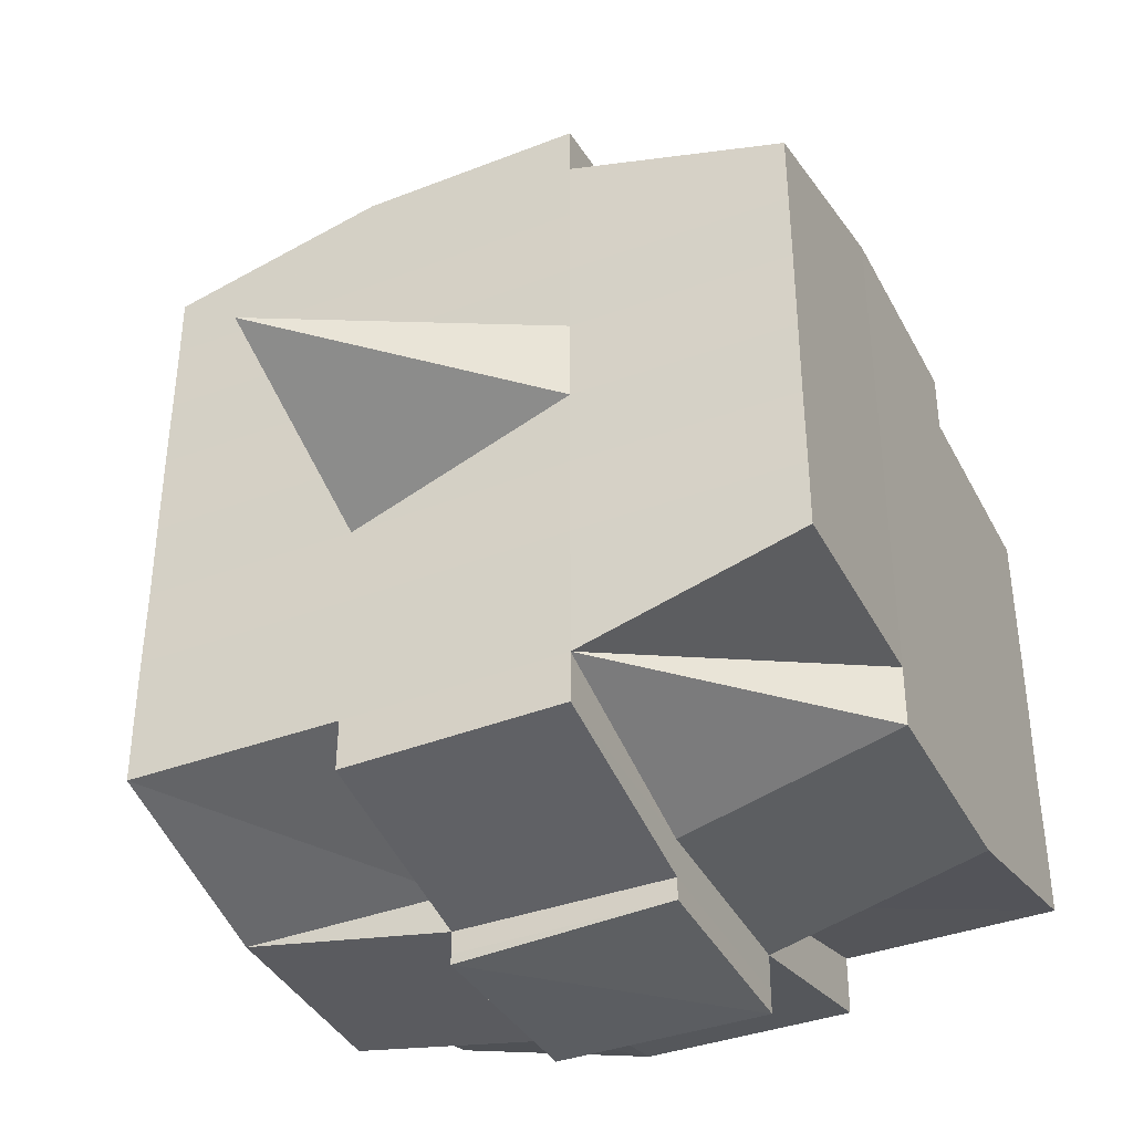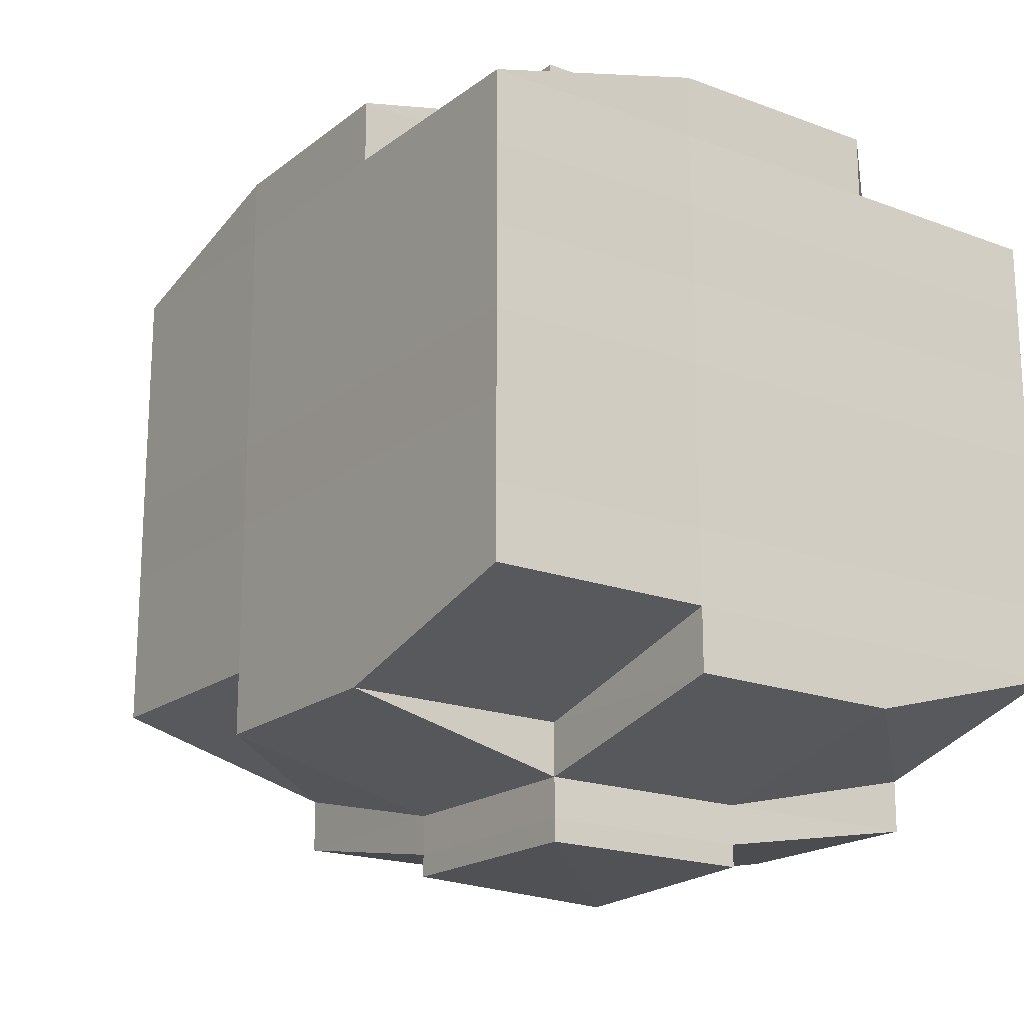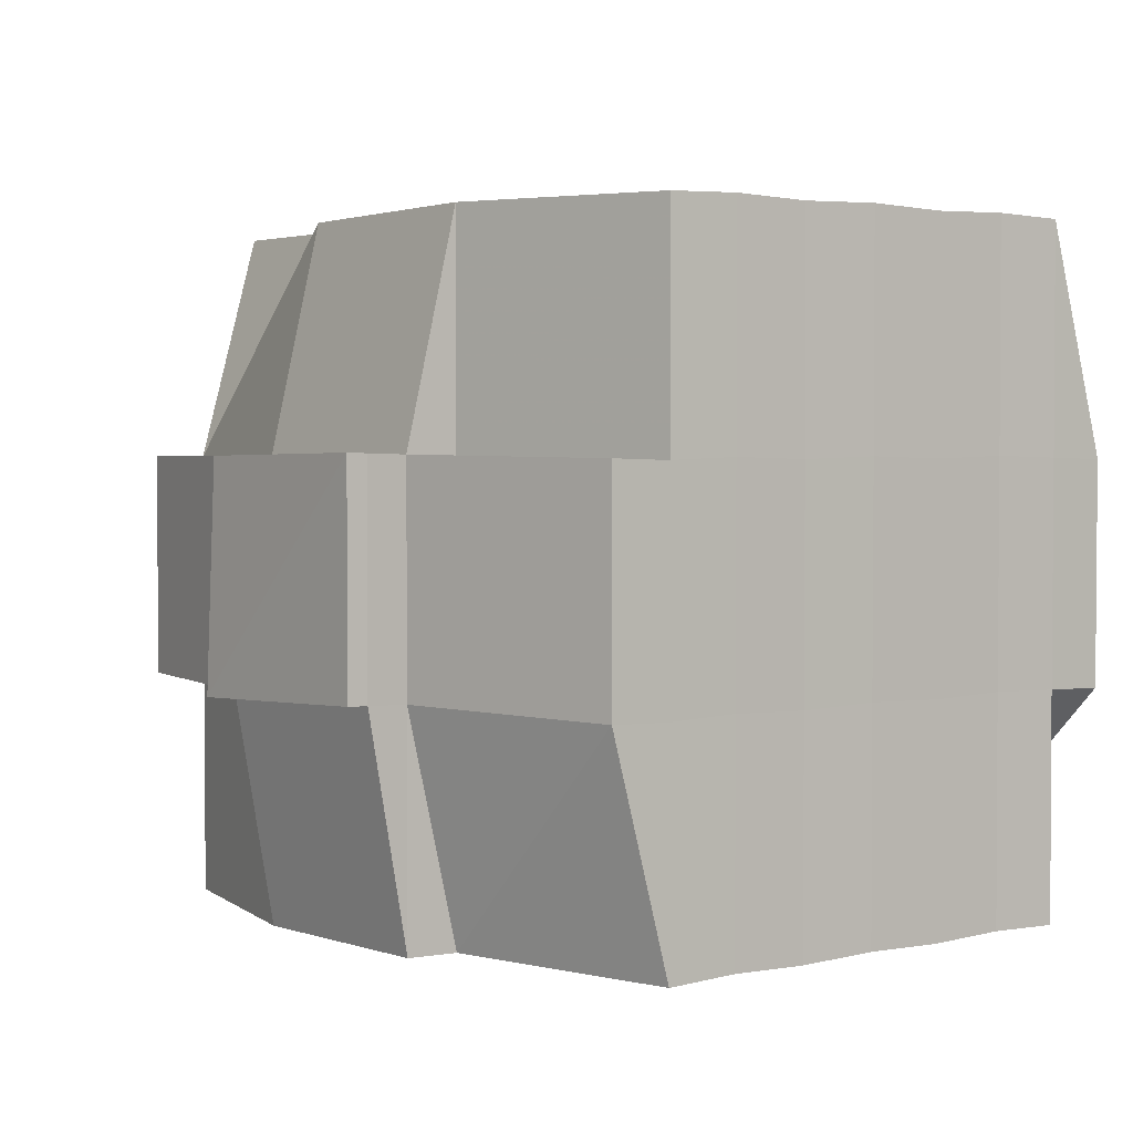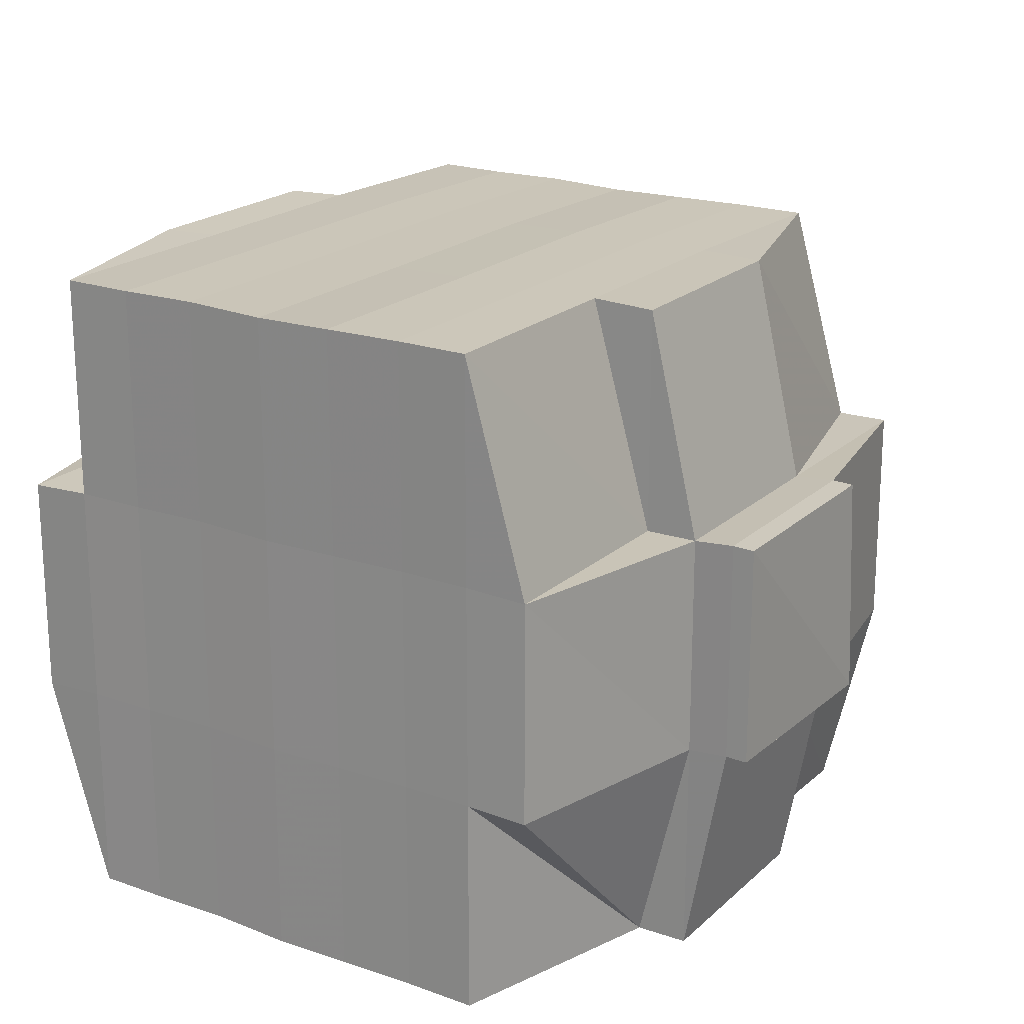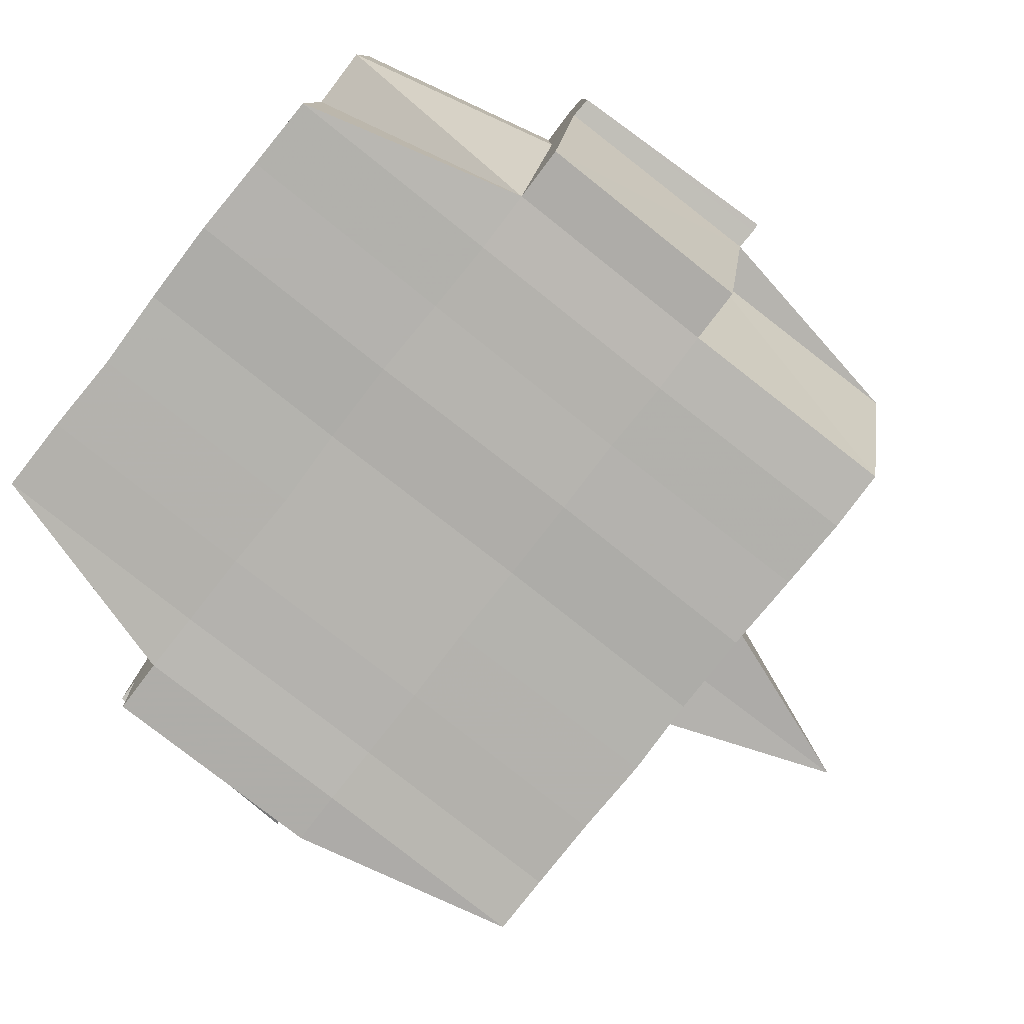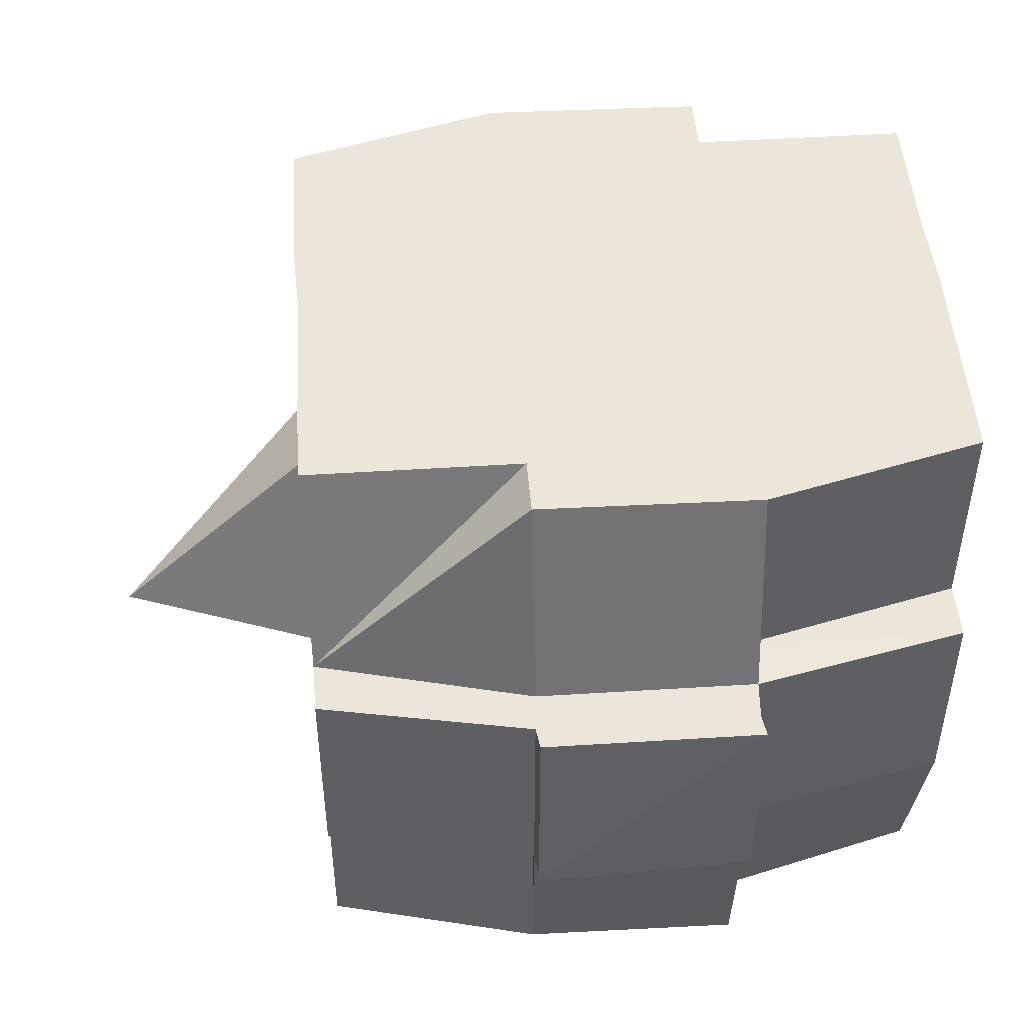
<metadata>
{"format":"obj","ext":"obj","renderer":"f3d","projection":"perspective","resolution":1024,"background":"white","views":[{"elev":-39.1,"azim":115.3,"up":"+Z"},{"elev":-18.9,"azim":-125.5,"up":"+Z"},{"elev":2.4,"azim":-127.6,"up":"+Y"},{"elev":20.2,"azim":-57.4,"up":"+Y"},{"elev":-79.7,"azim":-38.1,"up":"+Y"},{"elev":48.2,"azim":176.1,"up":"+Y"}]}
</metadata>
<code>
o 4414
v 2242 1917 10.69
v 2242 1917 10.69
v 2242 1917 10.69
v 2242 1917 10.69
v 2242 1917 10.69
v 2242 1917 10.69
v 2242 1917 10.69
v 2242 1917 10.69
v 2242 1917 10.69
v 2242 1917 10.69
v 2242 1917 10.69
v 2242 1917 10.69
v 2242 1917 10.69
v 2242 1917 10.68
v 2242 1917 10.69
v 2242 1917 10.69
v 2242 1917 10.69
v 2242 1917 10.68
v 2242 1917 10.69
v 2242 1917 10.68
v 2242 1917 10.68
v 2242 1917 10.69
v 2242 1917 10.68
v 2242 1917 10.68
v 2242 1917 10.68
v 2242 1917 10.68
v 2242 1917 10.68
v 2242 1917 10.68
v 2242 1917 10.68
v 2242 1917 10.68
v 2242 1917 10.68
v 2242 1917 10.67
v 2242 1917 10.68
v 2242 1917 10.67
v 2242 1917 10.67
v 2242 1917 10.67
v 2242 1917 10.67
v 2242 1917 10.67
v 2242 1917 10.68
v 2242 1917 10.67
v 2242 1917 10.68
v 2242 1917 10.68
v 2242 1917 10.67
v 2242 1917 10.68
v 2242 1917 10.67
v 2242 1917 10.67
v 2242 1917 10.67
v 2242 1917 10.67
v 2242 1917 10.67
v 2242 1917 10.67
v 2242 1917 10.67
v 2242 1917 10.67
v 2242 1917 10.67
v 2242 1917 10.67
v 2242 1917 10.67
v 2242 1917 10.66
v 2242 1917 10.66
v 2242 1917 10.66
v 2242 1917 10.66
v 2242 1917 10.66
v 2242 1917 10.66
v 2242 1917 10.66
v 2242 1917 10.67
v 2242 1917 10.66
v 2242 1917 10.66
v 2242 1917 10.66
v 2242 1917 10.66
v 2242 1917 10.66
v 2242 1917 10.66
v 2242 1917 10.66
v 2242 1917 10.66
v 2242 1917 10.66
v 2242 1917 10.65
v 2242 1917 10.66
v 2242 1917 10.65
v 2242 1917 10.65
v 2242 1917 10.65
v 2242 1917 10.65
v 2242 1917 10.65
v 2242 1917 10.65
v 2242 1917 10.65
v 2242 1917 10.66
v 2242 1917 10.65
v 2242 1917 10.65
v 2242 1917 10.65
v 2242 1917 10.65
v 2242 1917 10.65
v 2242 1917 10.65
v 2242 1917 10.65
v 2242 1917 10.65
v 2242 1917 10.65
v 2242 1917 10.65
v 2242 1917 10.65
v 2242 1917 10.65
v 2242 1917 10.65
v 2242 1917 10.65
v 2242 1917 10.65
v 2242 1917 10.65
v 2242 1917 10.65
v 2242 1917 10.66
v 2242 1917 10.65
v 2242 1917 10.65
v 2242 1917 10.65
v 2242 1917 10.65
v 2242 1917 10.65
v 2242 1917 10.65
v 2242 1917 10.65
v 2242 1917 10.65
v 2242 1917 10.65
v 2242 1917 10.66
v 2242 1917 10.65
v 2242 1917 10.66
v 2242 1917 10.66
v 2242 1917 10.66
v 2242 1917 10.66
v 2242 1917 10.66
v 2242 1917 10.66
v 2242 1917 10.66
v 2242 1917 10.66
v 2242 1917 10.66
v 2242 1917 10.66
v 2242 1917 10.67
v 2242 1917 10.66
v 2242 1917 10.66
v 2242 1917 10.66
v 2242 1917 10.66
v 2242 1917 10.67
v 2242 1917 10.67
v 2242 1917 10.67
v 2242 1917 10.67
v 2242 1917 10.67
v 2242 1917 10.67
v 2242 1917 10.67
v 2242 1917 10.67
v 2242 1917 10.67
v 2242 1917 10.67
v 2242 1917 10.67
v 2242 1917 10.68
v 2242 1917 10.67
v 2242 1917 10.67
v 2242 1917 10.67
v 2242 1917 10.68
v 2242 1917 10.68
v 2242 1917 10.68
v 2242 1917 10.68
v 2242 1917 10.68
v 2242 1917 10.68
v 2242 1917 10.69
v 2242 1917 10.68
v 2242 1917 10.68
v 2242 1917 10.68
v 2242 1917 10.68
v 2242 1917 10.68
v 2242 1917 10.68
v 2242 1917 10.68
v 2242 1917 10.68
v 2242 1917 10.68
v 2242 1917 10.68
v 2242 1917 10.68
v 2242 1917 10.68
v 2242 1917 10.68
v 2242 1917 10.68
v 2242 1917 10.69
v 2242 1917 10.68
v 2242 1917 10.69
v 2242 1917 10.69
v 2242 1917 10.69
v 2242 1917 10.69
v 2242 1917 10.69
v 2242 1917 10.69
v 2242 1917 10.69
v 2242 1917 10.69
v 2242 1917 10.69
v 2242 1917 10.68
v 2242 1917 10.69
v 2242 1917 10.69
v 2242 1917 10.69
v 2242 1917 10.69
v 2242 1917 10.69
v 2242 1917 10.69
v 2242 1917 10.69
v 2242 1917 10.69
v 2242 1917 10.68
v 2242 1917 10.69
v 2242 1917 10.68
v 2242 1917 10.69
v 2242 1917 10.69
v 2242 1917 10.69
v 2242 1917 10.69
v 2242 1917 10.68
v 2242 1917 10.68
v 2242 1917 10.68
v 2242 1917 10.68
v 2242 1917 10.68
v 2242 1917 10.68
v 2242 1917 10.68
v 2242 1917 10.68
v 2242 1917 10.68
v 2242 1917 10.68
v 2242 1917 10.68
v 2242 1917 10.68
v 2242 1917 10.67
v 2242 1917 10.68
v 2242 1917 10.68
v 2242 1917 10.68
v 2242 1917 10.67
v 2242 1917 10.67
v 2242 1917 10.67
v 2242 1917 10.67
v 2242 1917 10.68
v 2242 1917 10.67
v 2242 1917 10.67
v 2242 1917 10.67
v 2242 1917 10.67
v 2242 1917 10.67
v 2242 1917 10.67
v 2242 1917 10.66
v 2242 1917 10.67
v 2242 1917 10.67
v 2242 1917 10.67
v 2242 1917 10.66
v 2242 1917 10.66
v 2242 1917 10.66
v 2242 1917 10.66
v 2242 1917 10.67
v 2242 1917 10.66
v 2242 1917 10.66
v 2242 1917 10.66
v 2242 1917 10.66
v 2242 1917 10.66
v 2242 1917 10.66
v 2242 1917 10.66
v 2242 1917 10.66
v 2242 1917 10.65
v 2242 1917 10.66
v 2242 1917 10.66
v 2242 1917 10.66
v 2242 1917 10.66
v 2242 1917 10.66
v 2242 1917 10.66
v 2242 1917 10.65
v 2242 1917 10.66
v 2242 1917 10.66
v 2242 1917 10.66
v 2242 1917 10.66
v 2242 1917 10.66
v 2242 1917 10.66
v 2242 1917 10.65
v 2242 1917 10.65
v 2242 1917 10.65
v 2242 1917 10.65
v 2242 1917 10.65
v 2242 1917 10.65
v 2242 1917 10.65
v 2242 1917 10.66
v 2242 1917 10.65
v 2242 1917 10.66
v 2242 1917 10.66
v 2242 1917 10.66
v 2242 1917 10.65
v 2242 1917 10.66
v 2242 1917 10.66
v 2242 1917 10.66
v 2242 1917 10.66
v 2242 1917 10.67
v 2242 1917 10.66
v 2242 1917 10.66
v 2242 1917 10.67
v 2242 1917 10.67
v 2242 1917 10.67
v 2242 1917 10.67
v 2242 1917 10.67
v 2242 1917 10.67
v 2242 1917 10.67
v 2242 1917 10.67
v 2242 1917 10.67
v 2242 1917 10.67
v 2242 1917 10.67
v 2242 1917 10.67
v 2242 1917 10.67
v 2242 1917 10.67
v 2242 1917 10.68
v 2242 1917 10.67
v 2242 1917 10.67
v 2242 1917 10.68
v 2242 1917 10.68
v 2242 1917 10.68
v 2242 1917 10.68
v 2242 1917 10.68
v 2242 1917 10.68
v 2242 1917 10.69
v 2242 1917 10.69
v 2242 1917 10.69
v 2242 1917 10.69
v 2242 1917 10.69
v 2242 1917 10.69
v 2242 1917 10.69
v 2242 1917 10.68
v 2242 1917 10.68
v 2242 1917 10.68
v 2242 1917 10.68
v 2242 1917 10.68
v 2242 1917 10.68
v 2242 1917 10.68
v 2242 1917 10.68
v 2242 1917 10.69
v 2242 1917 10.69
v 2242 1917 10.69
v 2242 1917 10.69
v 2242 1917 10.69
v 2242 1917 10.69
v 2242 1917 10.69
v 2242 1917 10.67
v 2242 1917 10.67
v 2242 1917 10.67
v 2242 1917 10.67
v 2242 1917 10.67
v 2242 1917 10.66
v 2242 1917 10.66
v 2242 1917 10.66
v 2242 1917 10.65
v 2242 1917 10.65
v 2242 1917 10.66
v 2242 1917 10.65
v 2242 1917 10.65
v 2242 1917 10.65
v 2242 1917 10.65
v 2242 1917 10.65
f 1 2 3
f 4 5 2
f 6 7 3
f 8 9 6
f 10 11 5
f 12 13 4
f 13 14 15
f 16 12 17
f 10 18 19
f 18 20 11
f 21 18 22
f 23 24 18
f 24 25 26
f 27 26 18
f 18 26 28
f 26 29 28
f 29 30 28
f 26 31 29
f 25 32 31
f 33 31 26
f 32 34 35
f 34 36 37
f 38 35 31
f 31 39 29
f 31 35 39
f 29 39 30
f 35 40 39
f 39 41 42
f 40 43 41
f 39 40 44
f 45 46 40
f 46 47 48
f 48 49 43
f 50 48 40
f 40 48 51
f 52 53 49
f 48 52 54
f 55 52 48
f 36 56 55
f 55 57 52
f 56 58 57
f 59 57 55
f 58 60 61
f 57 62 52
f 52 62 63
f 57 61 62
f 64 61 57
f 62 65 53
f 61 66 62
f 66 67 65
f 62 66 68
f 66 69 67
f 61 70 66
f 71 70 61
f 70 72 66
f 71 73 74
f 75 76 69
f 77 78 73
f 79 78 80
f 81 80 82
f 83 84 76
f 85 86 84
f 87 88 83
f 89 90 86
f 88 90 91
f 92 91 93
f 94 87 95
f 96 89 97
f 98 96 99
f 100 98 72
f 97 101 102
f 103 104 101
f 105 103 106
f 107 105 108
f 108 97 109
f 108 102 110
f 111 108 112
f 72 108 113
f 113 108 114
f 72 113 115
f 113 114 116
f 115 113 116
f 116 110 117
f 116 117 118
f 119 120 115
f 115 116 121
f 121 118 122
f 121 116 123
f 124 115 121
f 125 115 124
f 126 119 124
f 124 121 127
f 127 122 128
f 127 121 129
f 130 124 127
f 68 124 130
f 131 126 130
f 130 127 132
f 132 128 133
f 132 127 134
f 135 130 132
f 63 130 135
f 136 131 135
f 135 132 137
f 137 133 138
f 137 132 139
f 140 135 137
f 54 135 140
f 141 136 140
f 140 137 142
f 142 138 143
f 142 137 144
f 145 143 146
f 147 146 148
f 149 150 148
f 151 152 150
f 153 154 147
f 155 142 154
f 156 142 155
f 156 140 142
f 51 140 156
f 157 156 155
f 44 156 157
f 158 141 156
f 159 158 157
f 157 160 161
f 162 161 163
f 162 157 164
f 30 157 162
f 28 30 162
f 28 162 165
f 165 163 166
f 165 162 167
f 168 166 169
f 168 165 170
f 171 165 172
f 173 174 165
f 170 175 176
f 177 178 168
f 179 177 180
f 181 182 175
f 181 183 182
f 184 185 181
f 9 184 186
f 167 181 186
f 186 187 7
f 188 189 187
f 190 191 189
f 192 190 181
f 193 192 181
f 193 194 192
f 192 195 190
f 194 195 192
f 196 194 197
f 195 198 183
f 199 200 194
f 194 201 195
f 144 201 194
f 200 202 201
f 201 203 195
f 195 203 204
f 203 205 198
f 201 206 203
f 139 206 201
f 202 207 206
f 206 208 203
f 208 209 205
f 203 208 210
f 206 211 208
f 134 211 206
f 207 212 211
f 211 213 208
f 213 214 209
f 208 213 215
f 211 216 213
f 129 216 211
f 212 217 216
f 216 218 213
f 218 219 214
f 213 218 220
f 216 221 218
f 217 222 221
f 123 221 216
f 221 223 218
f 223 224 219
f 218 223 225
f 221 226 223
f 227 226 221
f 226 228 223
f 228 229 224
f 223 228 230
f 227 231 232
f 233 234 231
f 235 234 236
f 237 236 238
f 239 240 228
f 240 241 242
f 243 242 228
f 228 242 244
f 242 245 244
f 244 245 246
f 244 246 247
f 242 248 245
f 109 248 242
f 241 249 248
f 249 250 251
f 106 251 248
f 250 252 253
f 248 253 254
f 248 254 255
f 251 93 256
f 257 256 258
f 257 258 259
f 260 95 257
f 261 94 257
f 262 259 263
f 262 257 64
f 245 257 262
f 246 245 262
f 246 262 264
f 264 262 59
f 264 263 265
f 247 246 264
f 266 267 247
f 247 264 268
f 268 265 269
f 268 264 270
f 270 271 272
f 273 272 274
f 275 268 273
f 275 269 276
f 277 247 268
f 277 268 275
f 230 247 277
f 278 266 277
f 279 277 275
f 225 277 279
f 280 278 279
f 279 275 281
f 281 275 38
f 281 276 282
f 283 279 281
f 220 279 283
f 284 280 283
f 283 281 285
f 285 281 33
f 285 282 286
f 287 283 285
f 215 283 287
f 288 284 287
f 287 285 289
f 289 285 27
f 289 286 290
f 291 290 292
f 293 292 294
f 295 296 294
f 297 298 296
f 299 300 293
f 301 289 300
f 302 289 301
f 190 302 301
f 302 287 289
f 210 287 302
f 303 302 304
f 305 288 302
f 306 307 308
f 307 309 310
f 306 311 312
f 313 314 315
f 316 317 314
f 318 319 320
f 321 322 323
f 324 325 326
f 326 327 328

</code>
